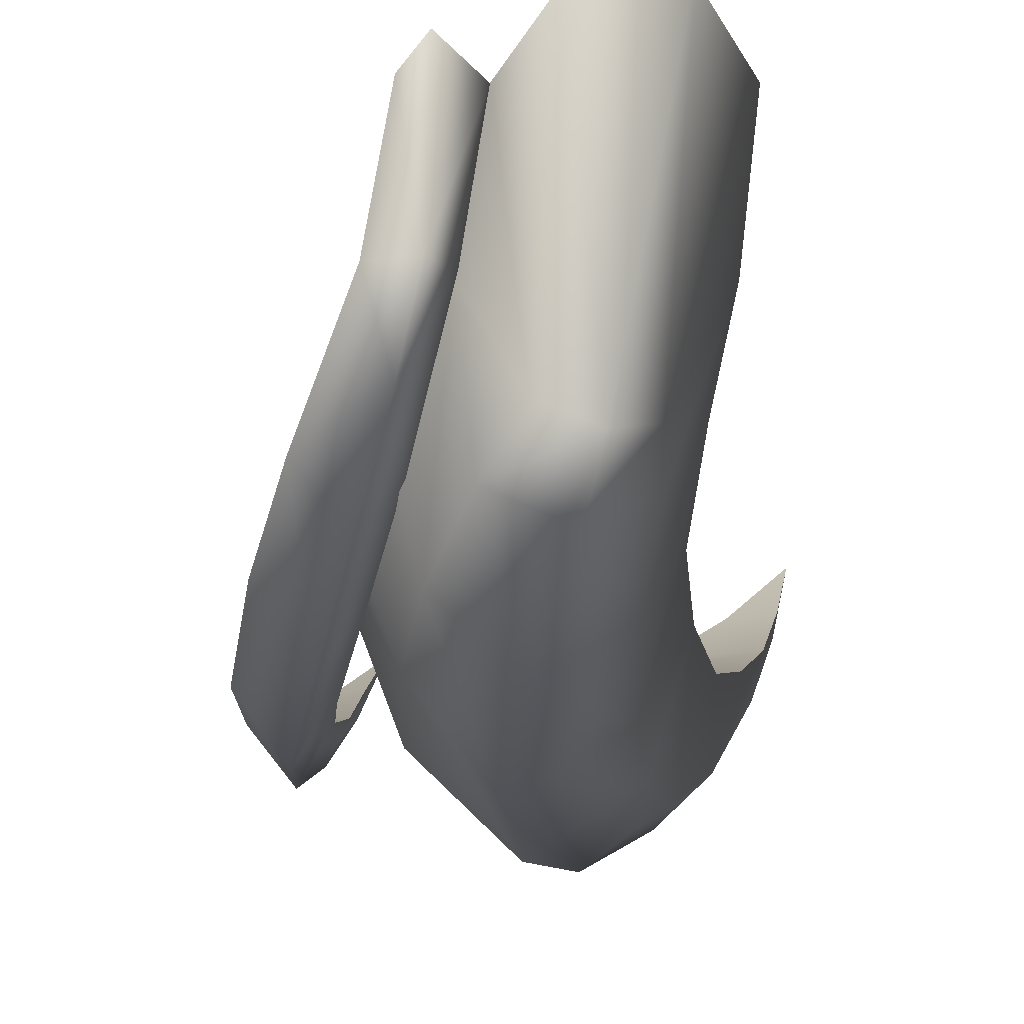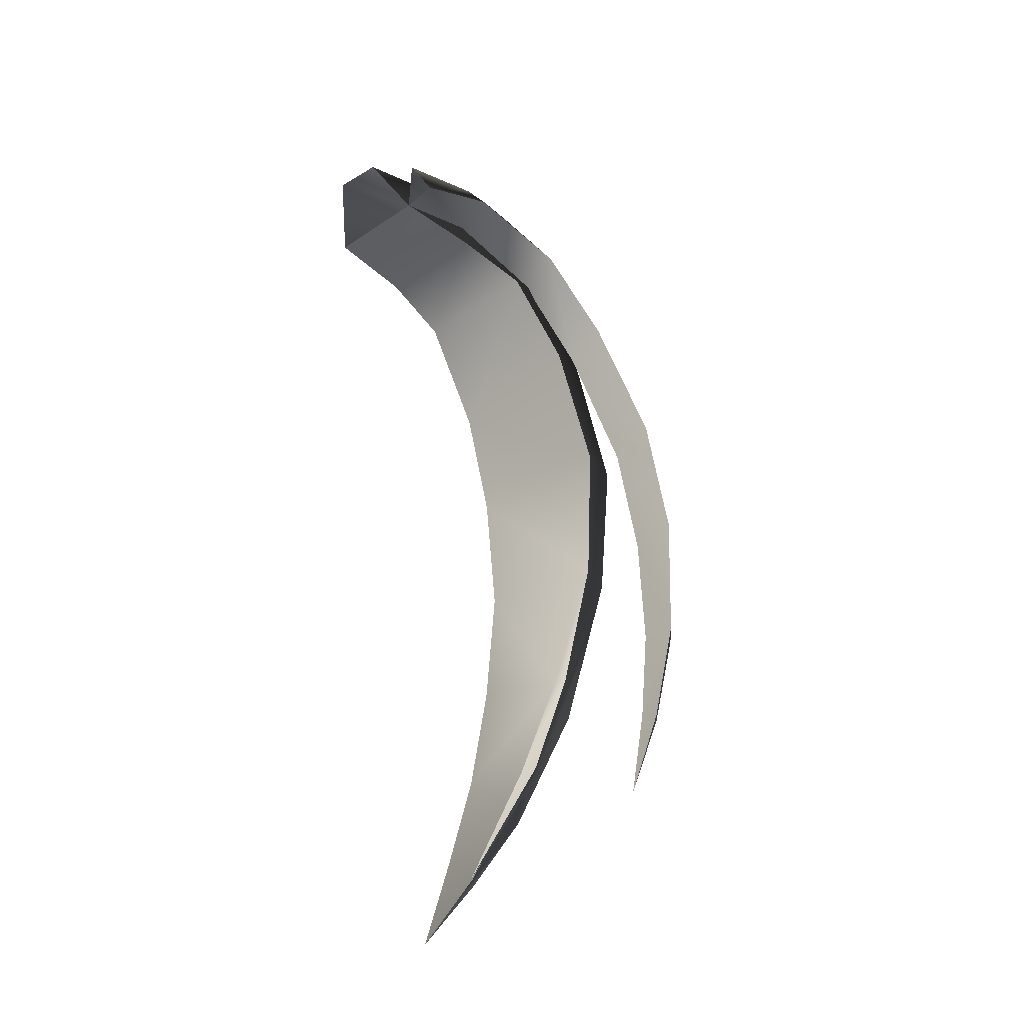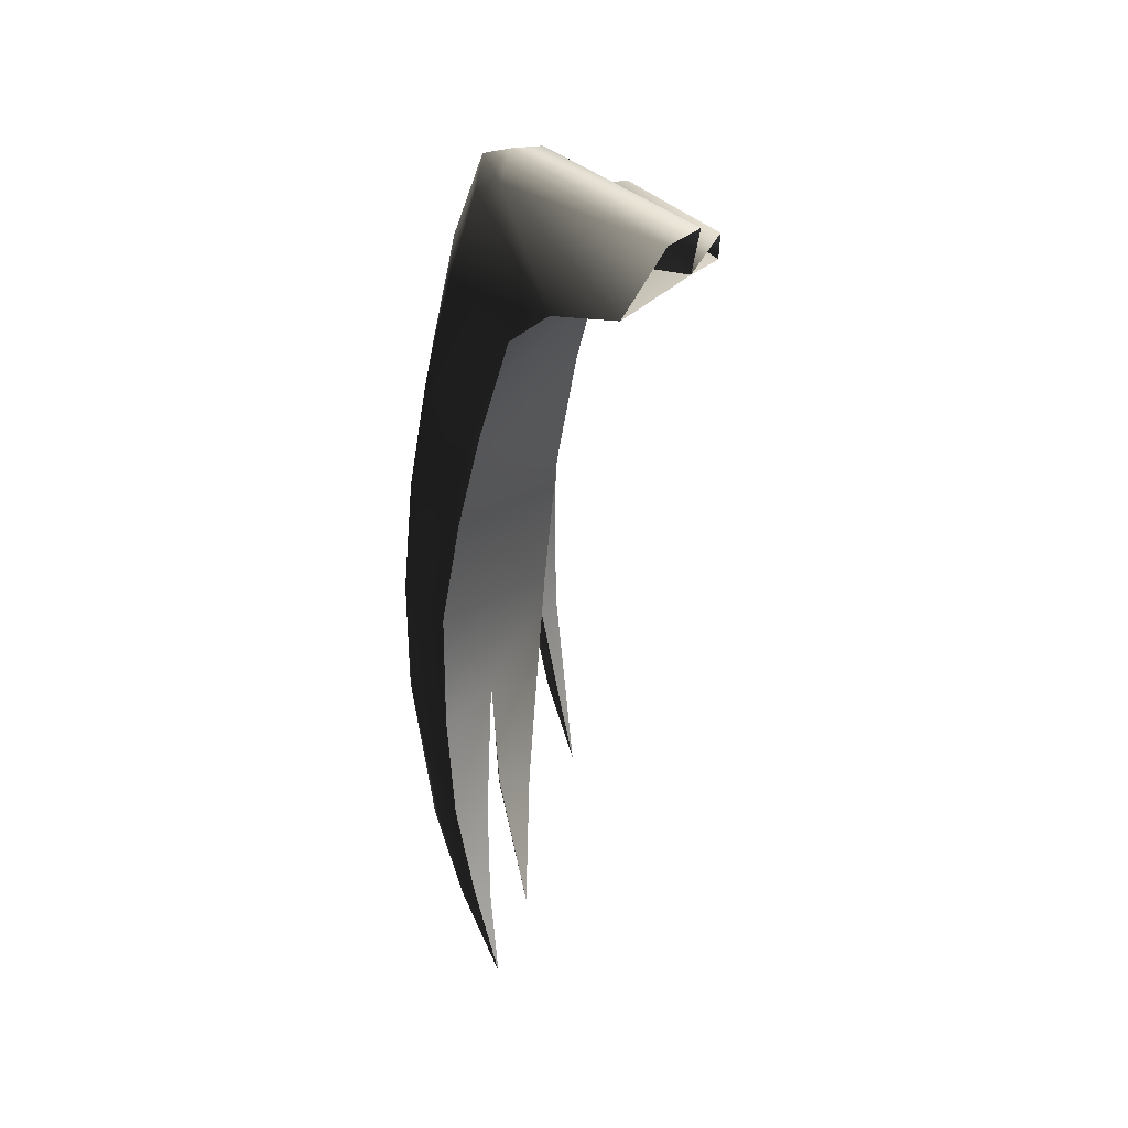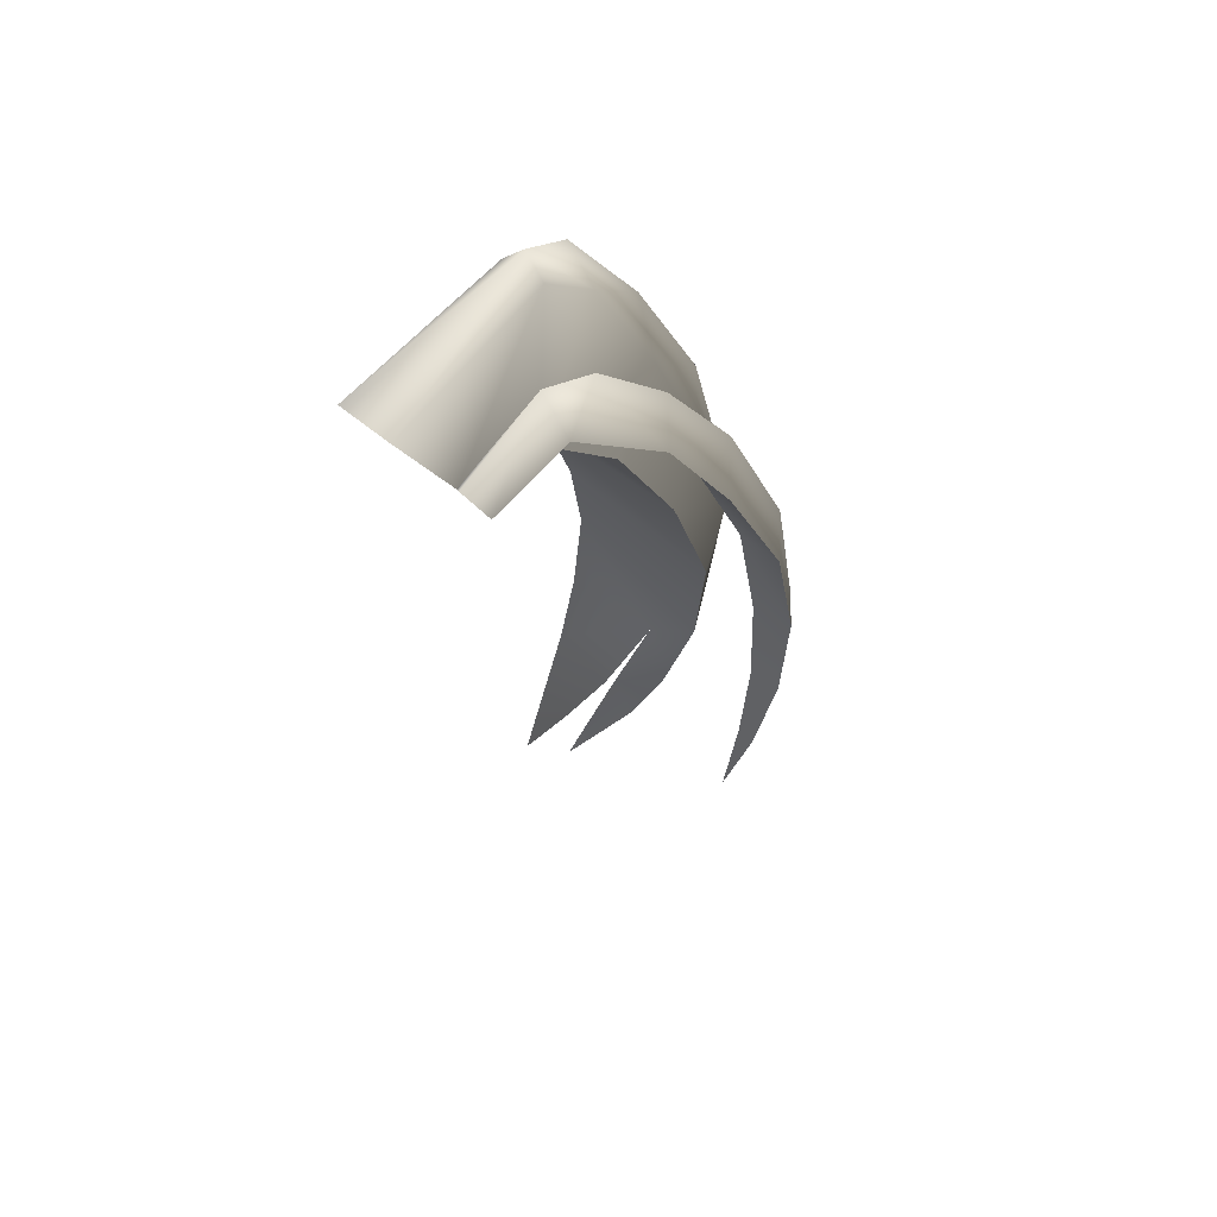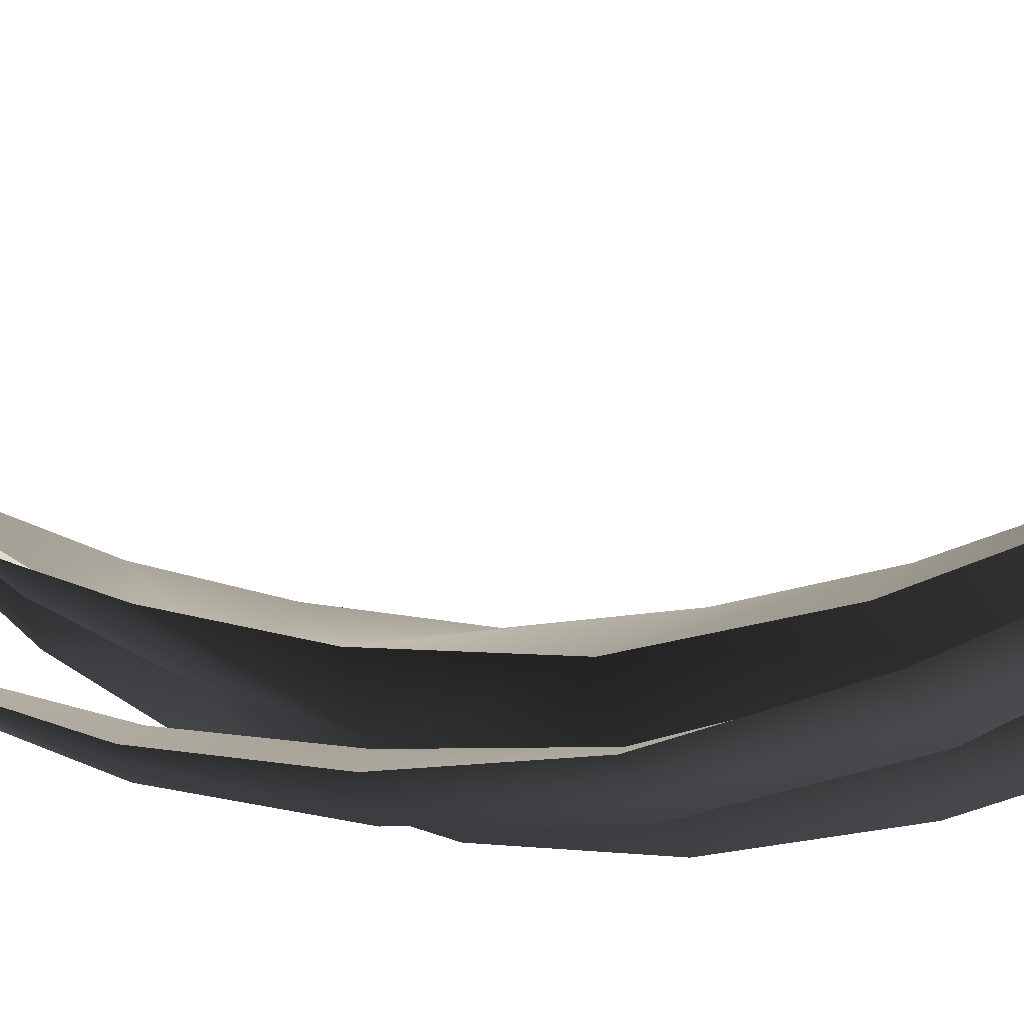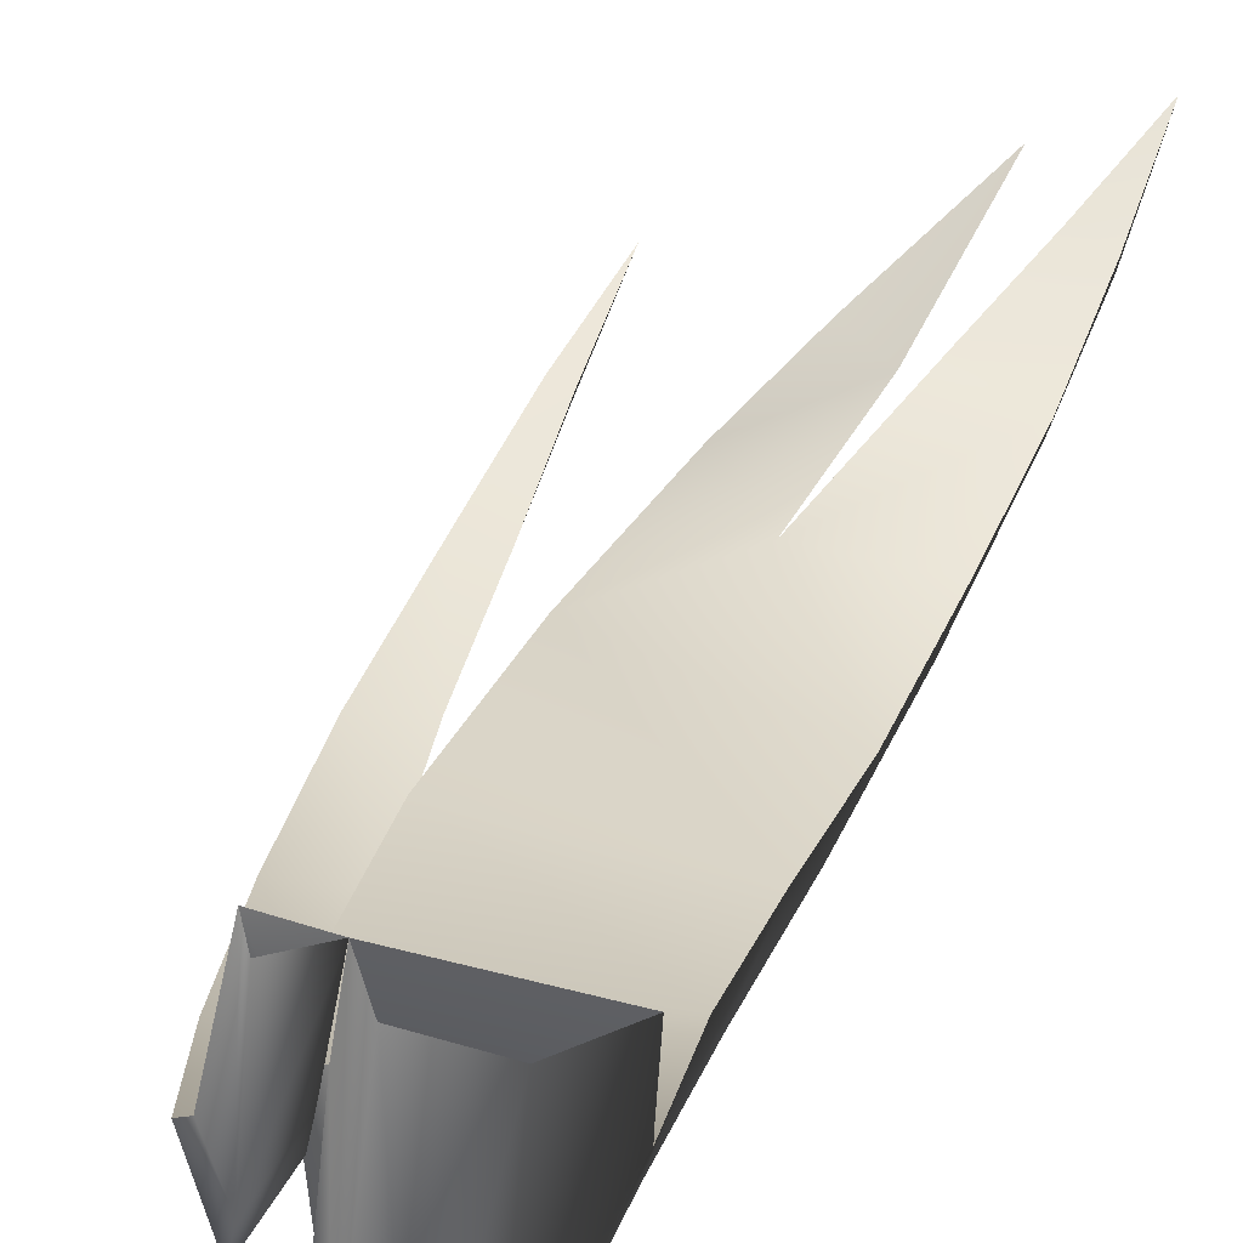
<metadata>
{"format":"obj","ext":"obj","renderer":"f3d","projection":"perspective","resolution":1024,"background":"white","views":[{"elev":-3.9,"azim":5.6,"up":"+Y"},{"elev":-31.5,"azim":-137.8,"up":"+Z"},{"elev":32.5,"azim":124.2,"up":"+Z"},{"elev":60.7,"azim":-140.9,"up":"+Z"},{"elev":9.2,"azim":-68.8,"up":"+Y"},{"elev":39.0,"azim":18.6,"up":"+Y"}]}
</metadata>
<code>
g _Fhair2
v 0.0008251 -0.07677 0.9524
v 0.01273 -0.07673 0.9529
v 0.005407 -0.1173 0.9608
v -0.001416 -0.1143 0.9599
v -0.006546 -0.1216 0.955
v -0.0108 -0.101 0.9346
v -0.01417 -0.1298 0.931
v -0.0189 -0.1129 0.924
v -0.01933 -0.1369 0.9068
v -0.02529 -0.1223 0.9013
v -0.003165 -0.1381 0.935
v 0.002994 -0.1257 0.9573
v 0.006242 -0.1324 0.9306
v 0.009647 -0.1227 0.9524
v 0.01001 -0.1164 0.9555
v 0.005407 -0.1173 0.9608
v 0.01571 -0.1011 0.9336
v 0.01787 -0.08349 0.938
v 0.01231 -0.1134 0.9233
v 0.003864 -0.142 0.9012
v -0.009133 -0.1495 0.905
v -0.01 -0.1561 0.8762
v -0.02285 -0.144 0.875
v 0.01273 -0.07673 0.9529
v -0.006311 -0.1578 0.8469
v 0.003338 -0.1477 0.8746
v 0.004809 -0.1496 0.8473
v 0.008193 -0.1307 0.8721
v 0.008698 -0.1241 0.8964
v 0.009328 -0.1352 0.8458
v -0.02012 -0.1436 0.8424
v -0.02866 -0.1298 0.8715
v -0.02576 -0.1315 0.8403
v -0.01912 -0.1297 0.8112
v -0.01337 -0.1389 0.8136
v -0.006665 -0.1324 0.7903
v -0.01199 -0.1269 0.7899
v 0.001104 -0.119 0.7636
v -0.004347 -0.1304 0.7921
v -0.009978 -0.1365 0.8159
v -0.01337 -0.1389 0.8136
v 0.007436 -0.1465 0.8177
v 0.0001226 -0.1534 0.8154
v 0.01115 -0.1372 0.7886
v 0.01285 -0.1309 0.7942
v 0.01101 -0.1342 0.8187
v 0.01399 -0.125 0.7726
v 0.01327 -0.1286 0.7704
v 0.01459 -0.118 0.7509
v 0.0114 -0.1309 0.7677
v 0.007138 -0.1418 0.7853
v 0.0001226 -0.1534 0.8154
v 0.007038 -0.1256 0.7666
v 0.007138 -0.1418 0.7853
v -0.0005907 -0.1315 0.7854
v -0.009978 -0.1365 0.8159
v 0.0001226 -0.1534 0.8154
v 0.01459 -0.118 0.7509
v -0.04127 -0.1361 0.7974
v -0.03853 -0.1397 0.7982
v -0.03748 -0.1311 0.7778
v -0.03925 -0.1457 0.8209
v -0.04359 -0.1404 0.8212
v -0.03833 -0.1483 0.8501
v -0.04407 -0.1411 0.8502
v -0.04117 -0.1374 0.8787
v -0.03447 -0.1464 0.8804
v -0.03451 -0.1274 0.9076
v -0.0272 -0.1369 0.9114
v -0.02734 -0.117 0.9295
v -0.02059 -0.1249 0.9333
v -0.01462 -0.1119 0.9481
v -0.03011 -0.1392 0.8755
v -0.02297 -0.1305 0.9053
v -0.0272 -0.1369 0.9114
v -0.01615 -0.119 0.928
v -0.02059 -0.1249 0.9333
v -0.01462 -0.1119 0.9481
v -0.03428 -0.1408 0.8476
v -0.03925 -0.1457 0.8209
v -0.03629 -0.1398 0.8211
v -0.03853 -0.1397 0.7982
v -0.03736 -0.1359 0.7988
v -0.03748 -0.1311 0.7778
v -0.01843 -0.1003 0.9439
v -0.01153 -0.101 0.9524
v -0.01588 -0.08215 0.9386
v -0.01159 -0.07946 0.9464
v -0.00981 -0.1007 0.9401
v -0.01153 -0.101 0.9524
v -0.007067 -0.08314 0.9383
v -0.01159 -0.07946 0.9464
v -0.007067 -0.08314 0.9383
v 0.009328 -0.1352 0.8458
v -0.02576 -0.1315 0.8403
v -0.009978 -0.1365 0.8159
v 0.008193 -0.1307 0.8721
v -0.02866 -0.1298 0.8715
v 0.008698 -0.1241 0.8964
v -0.02529 -0.1223 0.9013
v -0.0189 -0.1129 0.924
v 0.01231 -0.1134 0.9233
v -0.0108 -0.101 0.9346
v 0.01571 -0.1011 0.9336
v -0.01912 -0.1297 0.8112
v 0.01101 -0.1342 0.8187
v 0.01285 -0.1309 0.7942
v -0.0005906 -0.1315 0.7854
v -0.004347 -0.1304 0.7921
v -0.01199 -0.1269 0.7899
v 0.01399 -0.125 0.7726
v 0.007038 -0.1256 0.7666
v 0.001104 -0.119 0.7636
v 0.01459 -0.118 0.7509
v 0.01787 -0.08349 0.938
v -0.007067 -0.08314 0.9383
v -0.03736 -0.1359 0.7988
v -0.04359 -0.1404 0.8212
v -0.04127 -0.1361 0.7974
v -0.03629 -0.1398 0.8211
v -0.03428 -0.1408 0.8476
v -0.04407 -0.1411 0.8502
v -0.03011 -0.1392 0.8755
v -0.04117 -0.1374 0.8787
v -0.02297 -0.1305 0.9053
v -0.03451 -0.1274 0.9076
v -0.02734 -0.117 0.9295
v -0.01615 -0.119 0.928
v -0.01843 -0.1003 0.9439
v -0.00981 -0.1007 0.9401
v -0.01588 -0.08215 0.9386
v -0.007067 -0.08314 0.9383
v -0.03748 -0.1311 0.7778
f 1 2 3
f 1 3 4
f 3 5 4
f 6 4 5
f 7 6 5
f 6 7 8
f 9 8 7
f 8 9 10
f 5 11 7
f 11 5 12
f 5 3 12
f 12 13 11
f 13 12 14
f 12 15 14
f 15 12 16
f 14 15 17
f 17 13 14
f 17 15 18
f 13 17 19
f 20 11 13
f 19 20 13
f 11 20 21
f 21 7 11
f 7 21 9
f 22 9 21
f 9 22 23
f 23 10 9
f 24 15 16
f 18 15 24
f 25 23 22
f 26 25 22
f 21 26 22
f 26 21 20
f 25 26 27
f 20 28 26
f 28 27 26
f 28 20 29
f 20 19 29
f 27 28 30
f 31 23 25
f 32 23 31
f 32 31 33
f 31 34 33
f 34 31 35
f 36 34 35
f 34 36 37
f 37 36 38
f 38 36 39
f 39 35 40
f 41 39 36
f 41 31 40
f 30 42 27
f 43 27 42
f 44 43 42
f 42 45 44
f 45 42 46
f 27 43 25
f 42 30 46
f 47 44 45
f 44 47 48
f 49 48 47
f 49 50 48
f 50 44 48
f 44 50 51
f 52 44 51
f 43 31 25
f 53 54 50
f 54 53 55
f 56 54 55
f 56 31 57
f 54 56 57
f 53 50 58
f 59 60 61
f 59 62 60
f 62 59 63
f 63 64 62
f 64 63 65
f 66 64 65
f 64 66 67
f 68 67 66
f 67 68 69
f 70 69 68
f 69 70 71
f 72 71 70
f 73 64 67
f 67 74 73
f 74 67 75
f 75 76 74
f 76 75 77
f 76 77 78
f 64 73 79
f 79 80 64
f 80 79 81
f 81 82 80
f 82 81 83
f 84 82 83
f 72 70 85
f 85 86 72
f 87 86 85
f 88 86 87
f 76 78 89
f 89 78 90
f 89 90 91
f 91 90 92
f 4 93 1
f 93 4 6
f 10 23 32
f 94 95 96
f 97 95 94
f 95 97 98
f 99 98 97
f 98 99 100
f 99 101 100
f 101 99 102
f 102 103 101
f 103 102 104
f 96 95 105
f 94 96 106
f 96 107 106
f 107 96 108
f 105 109 96
f 109 105 110
f 108 111 107
f 111 108 112
f 110 113 109
f 112 114 111
f 115 103 104
f 103 115 116
f 117 118 119
f 118 117 120
f 121 118 120
f 118 121 122
f 123 122 121
f 122 123 124
f 125 124 123
f 124 125 126
f 125 127 126
f 127 125 128
f 128 129 127
f 129 128 130
f 130 131 129
f 131 130 132
f 119 133 117

</code>
